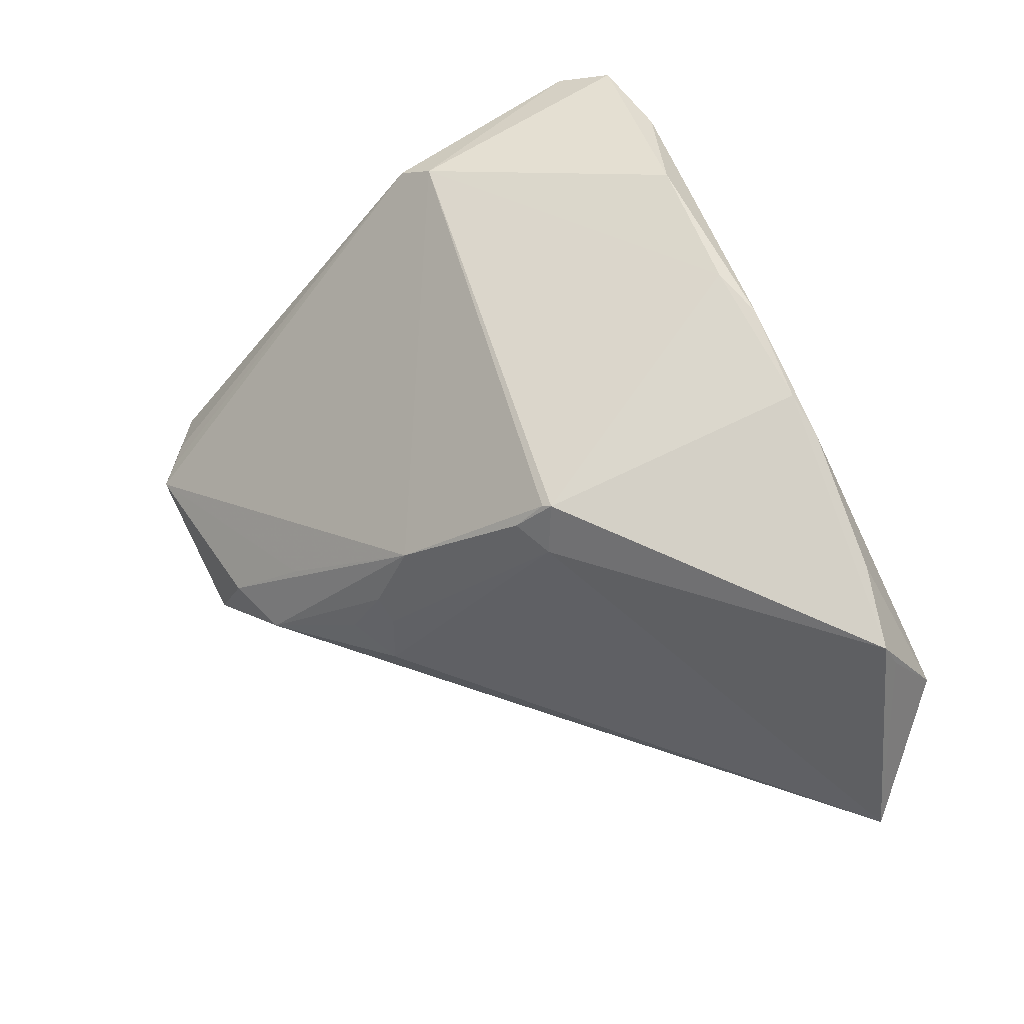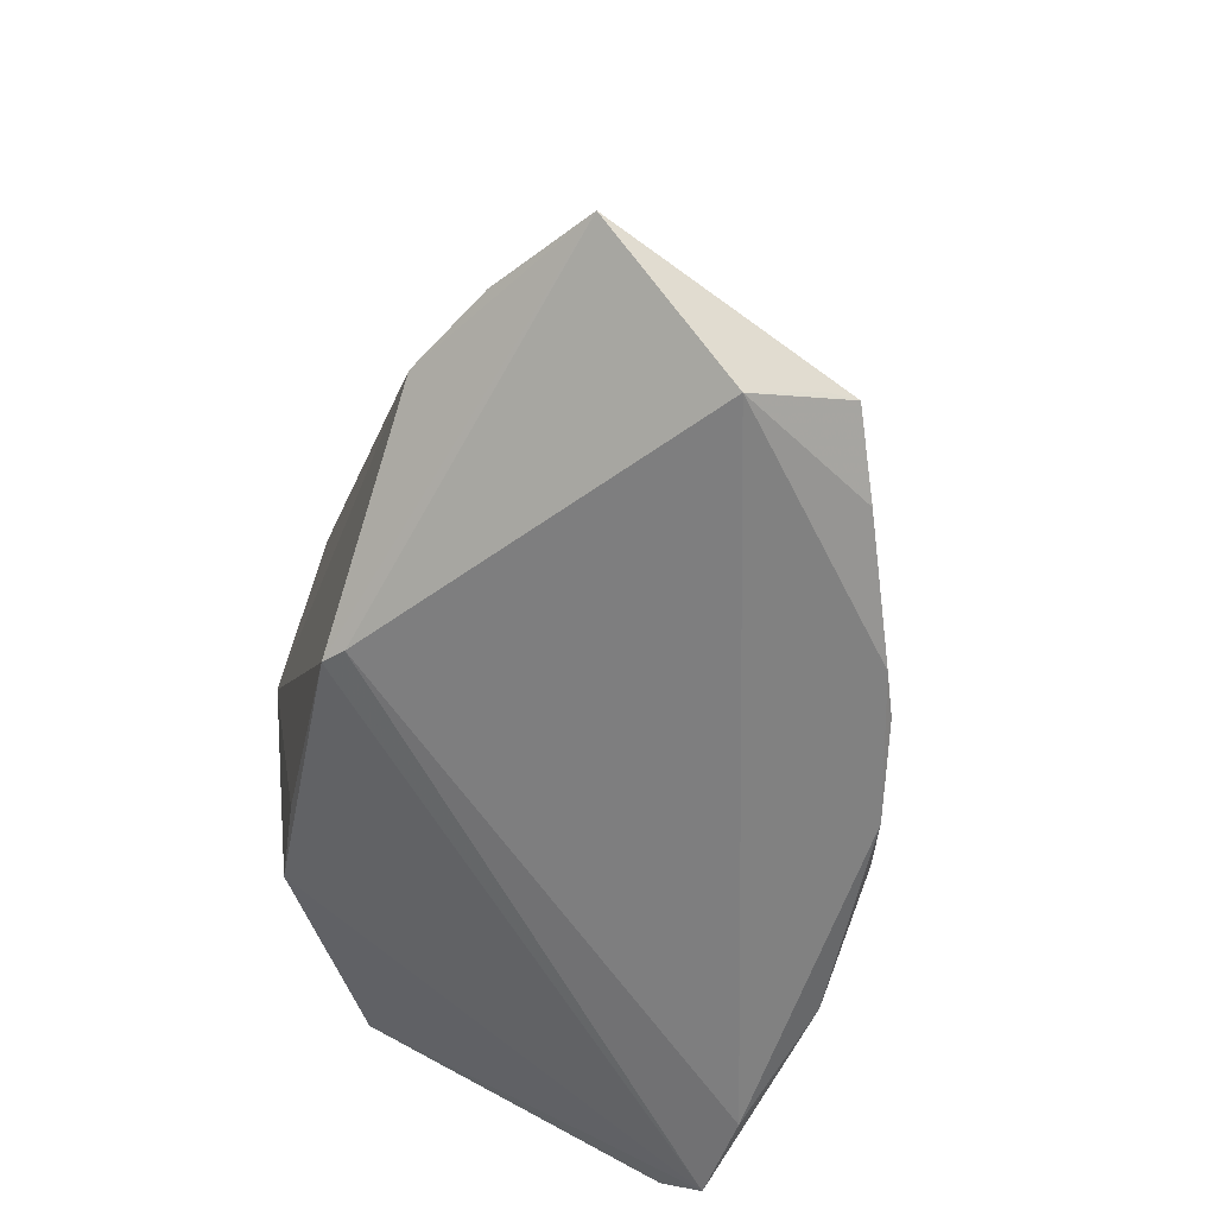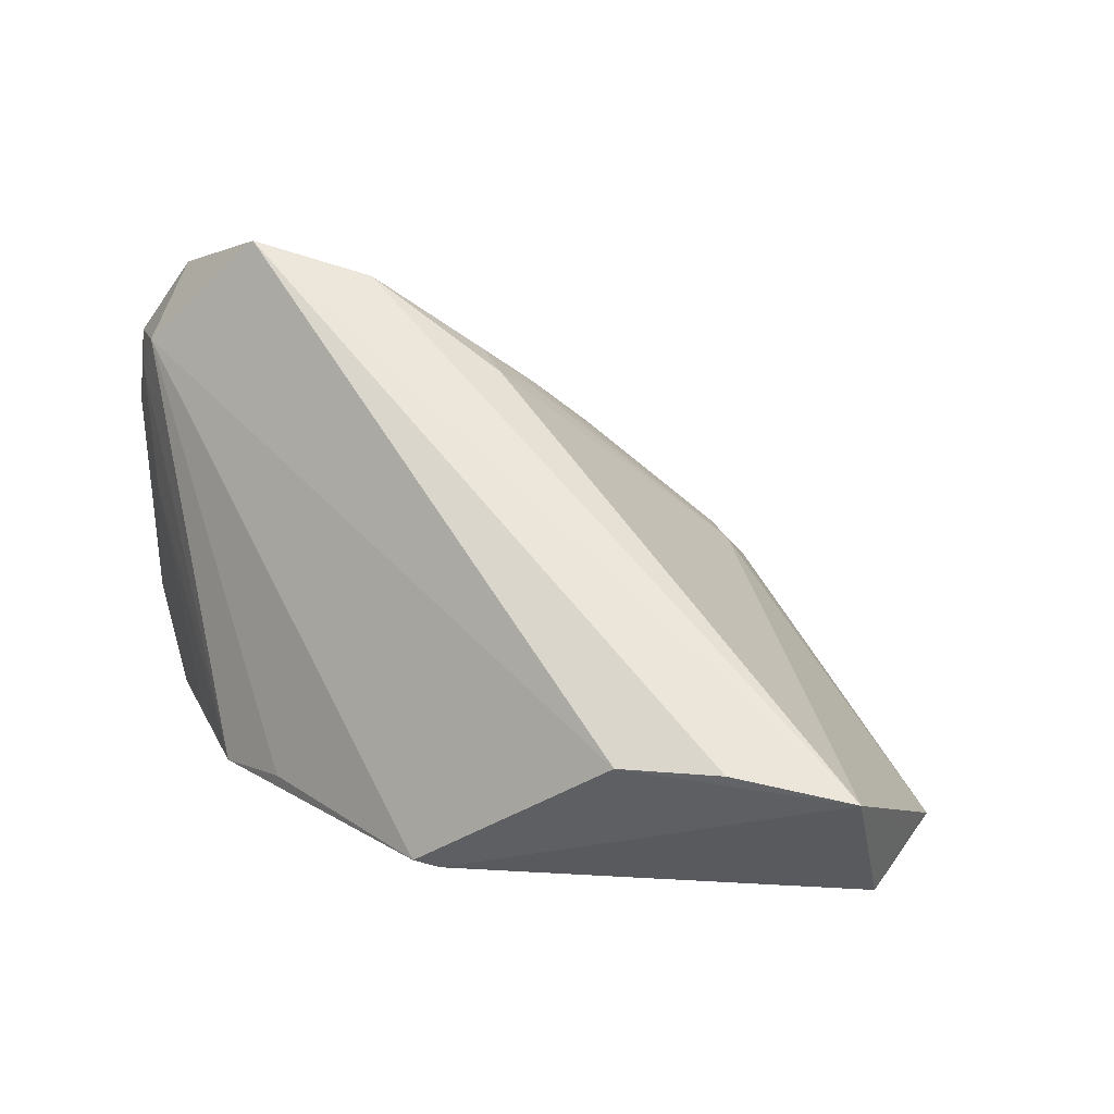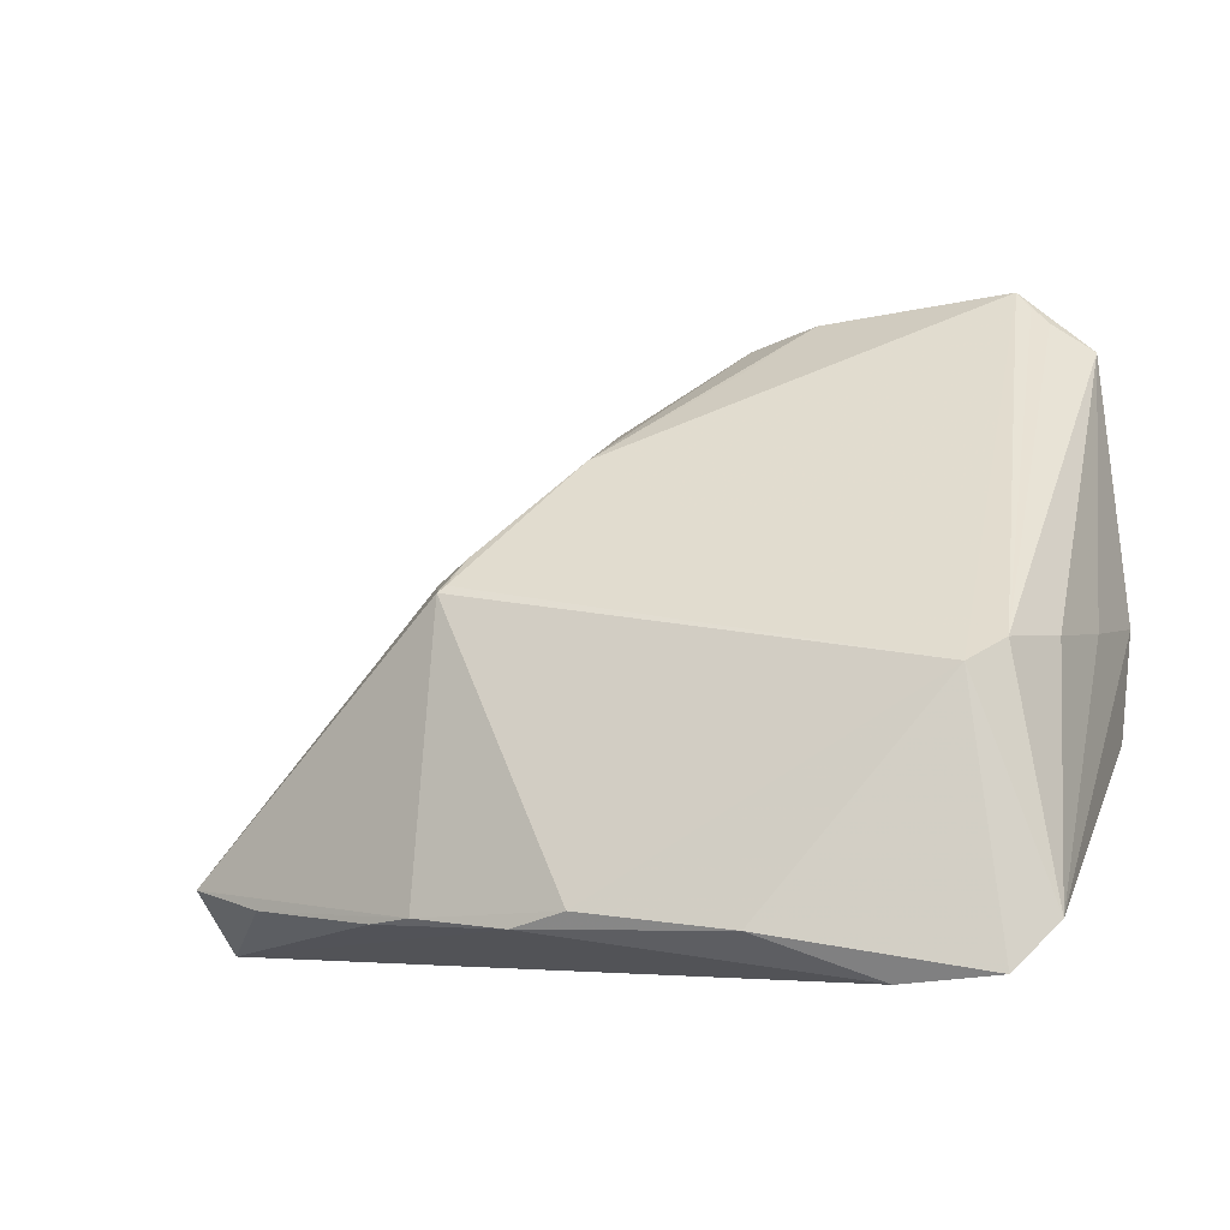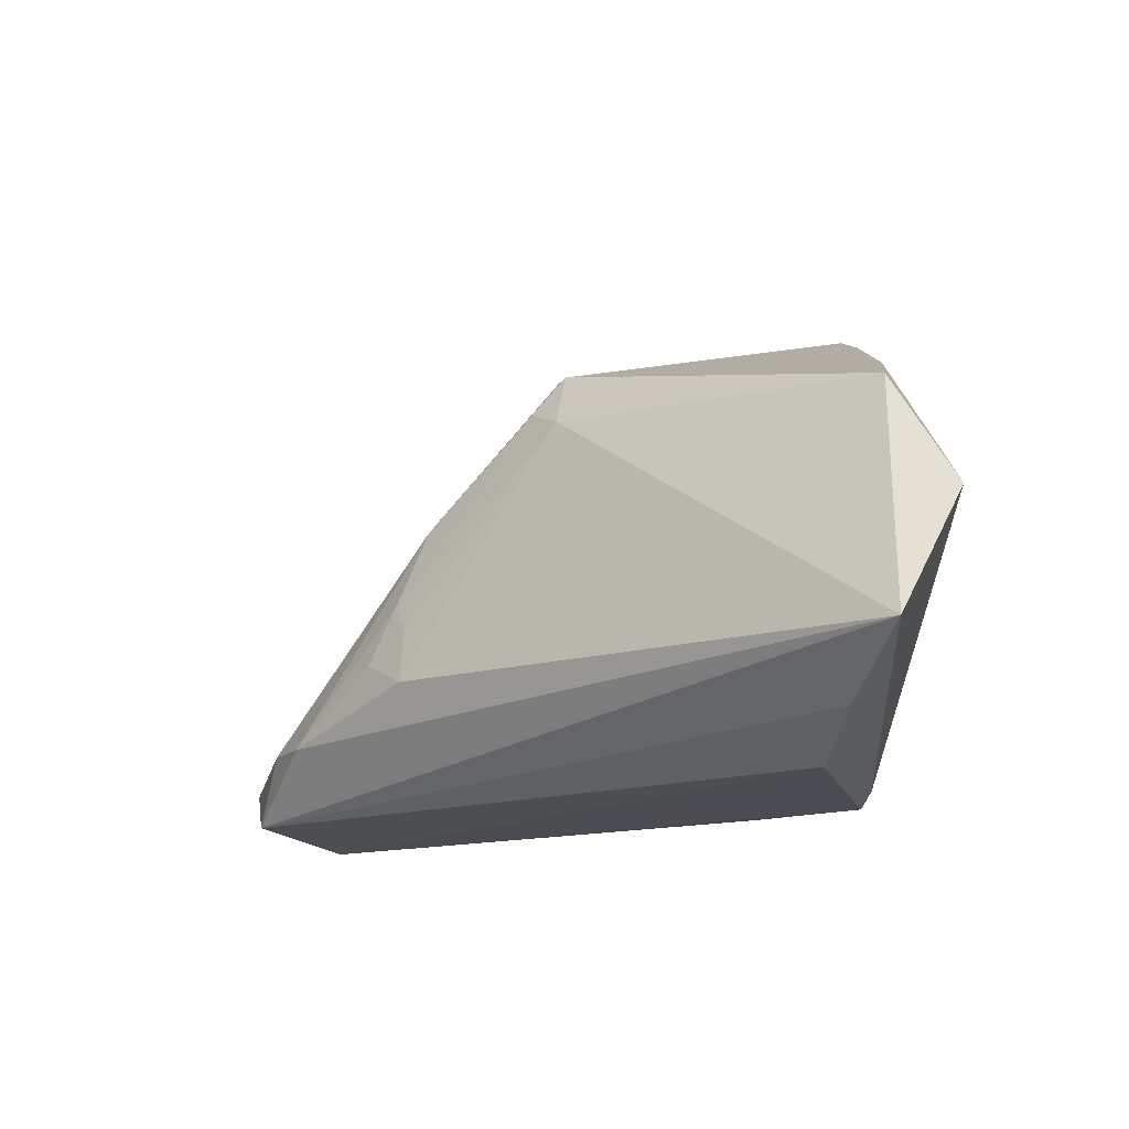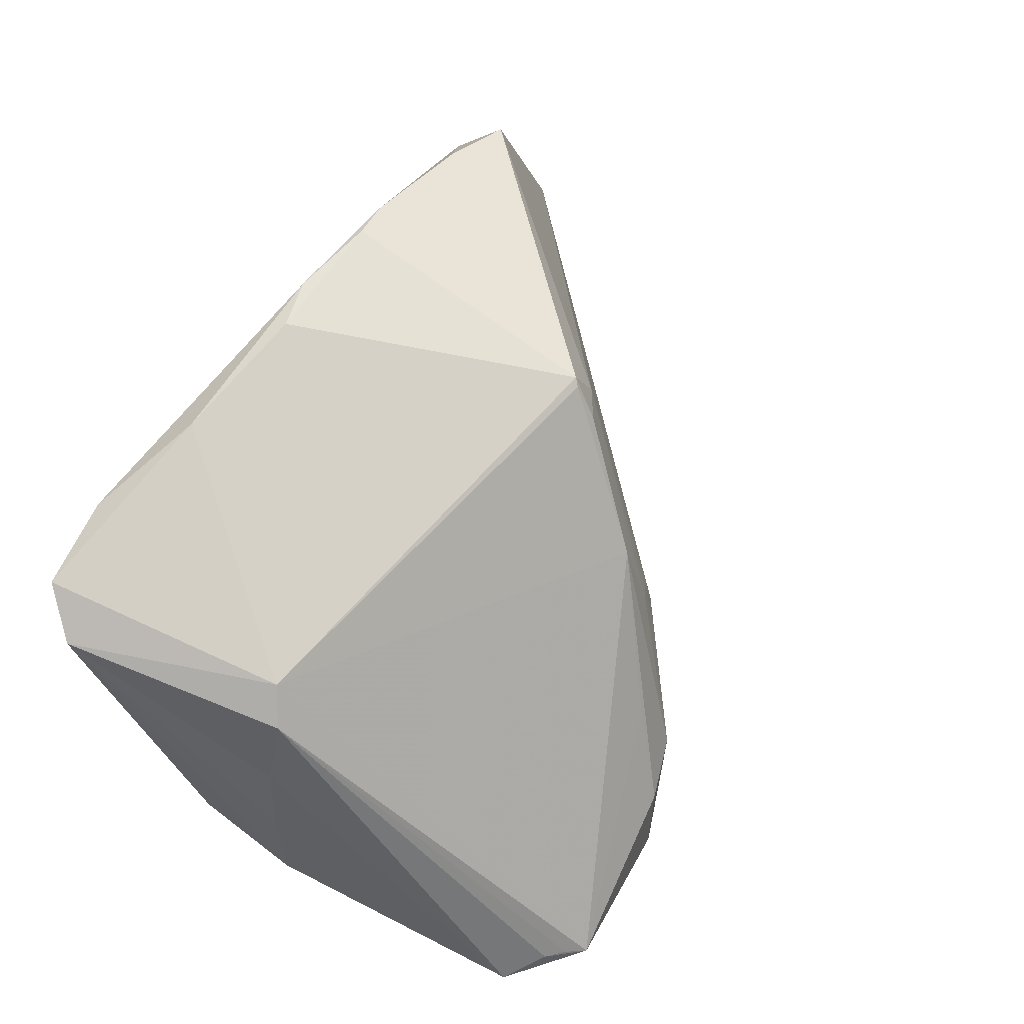
<metadata>
{"format":"obj","ext":"obj","renderer":"f3d","projection":"perspective","resolution":1024,"background":"white","views":[{"elev":54.6,"azim":-115.4,"up":"+Z"},{"elev":-60.0,"azim":-108.5,"up":"+Y"},{"elev":-4.4,"azim":-141.0,"up":"+Y"},{"elev":-4.5,"azim":15.8,"up":"+Y"},{"elev":-15.3,"azim":-95.3,"up":"+Z"},{"elev":68.6,"azim":122.1,"up":"+Z"}]}
</metadata>
<code>
v 0.04217 0.03132 -0.01904
v -0.03324 -0.02976 0.01324
v 0.03524 -0.01627 -0.02089
v 0.03618 0.02484 -0.02841
v 0.04019 0.03312 -0.01973
v 0.04257 -0.03414 0.02425
v 0.02055 0.03415 -0.02762
v -0.04175 -0.02792 0.008997
v -0.03975 -0.02379 -0.02418
v -0.01099 0.004674 0.01405
v 0.04225 -0.004273 0.01943
v 0.04135 0.008594 -0.02248
v -0.01477 0.002261 0.01207
v 0.0469 0.0282 -0.02032
v 0.0004511 0.02206 -0.01219
v -0.004449 0.01871 -0.01509
v 0.04703 -0.02937 0.02139
v -0.00121 0.01915 -0.005871
v 0.01712 0.03247 -0.01979
v 0.04971 -0.01332 -0.01023
v 0.04608 -0.003754 0.01137
v -0.004369 -0.03248 -0.02841
v 0.01966 -0.03048 0.02841
v 0.0173 -0.0243 -0.02635
v 0.03844 0.03522 -0.02097
v 0.05045 -0.00151 -0.01371
v 0.04523 0.01977 -0.02192
v -0.02991 -0.02312 -0.02841
v 0.003201 -0.02893 0.02744
v -0.01197 0.001784 0.01749
v -0.05045 -0.02645 -0.01789
v 0.02673 -0.02263 -0.02472
v -0.04222 -0.02956 0.005411
v -0.002804 -0.03072 0.02596
v -0.01276 0.001047 0.01799
v 0.04847 -0.002881 -8.463e-05
v -0.002061 0.01551 0.002814
v 0.04049 0.02235 -0.02567
v -0.04236 -0.03522 -0.002393
v -0.0136 -0.02994 0.02282
v 0.0107 0.02611 -0.01117
v 0.03233 -0.03522 0.02439
v -0.006633 -0.03319 -0.02681
v 0.009692 0.03002 -0.0202
v -0.003326 0.01818 -0.008658
v 0.03864 -0.006576 0.02212
v -0.01853 -0.03066 0.02043
f 28 22 31
f 28 4 22
f 6 22 32
f 32 20 6
f 43 22 6
f 31 22 43
f 16 44 31
f 31 44 7
f 4 28 7
f 22 4 24
f 24 32 22
f 4 32 24
f 14 26 27
f 14 11 21
f 20 32 3
f 3 26 20
f 31 43 39
f 29 46 35
f 9 28 31
f 31 7 9
f 9 7 28
f 38 4 14
f 14 27 38
f 38 32 4
f 17 21 11
f 17 46 6
f 11 46 17
f 6 20 17
f 20 26 17
f 12 27 26
f 26 3 12
f 12 38 27
f 12 3 32
f 32 38 12
f 13 16 31
f 31 8 13
f 13 8 35
f 44 16 15
f 35 46 30
f 46 37 30
f 1 11 14
f 1 5 11
f 19 7 44
f 44 37 19
f 19 37 41
f 36 17 26
f 21 17 36
f 36 26 14
f 14 21 36
f 42 43 6
f 42 39 43
f 31 39 33
f 33 8 31
f 39 8 33
f 2 39 47
f 2 8 39
f 10 13 35
f 35 30 10
f 10 30 37
f 18 37 44
f 44 15 18
f 18 10 37
f 13 10 18
f 25 19 41
f 41 37 25
f 7 19 25
f 11 5 25
f 25 46 11
f 25 37 46
f 4 7 25
f 14 4 25
f 25 1 14
f 5 1 25
f 47 39 34
f 39 42 34
f 23 42 6
f 29 34 23
f 23 34 42
f 6 46 23
f 46 29 23
f 45 15 16
f 45 18 15
f 16 13 45
f 13 18 45
f 40 29 35
f 40 34 29
f 47 34 40
f 35 8 40
f 40 2 47
f 8 2 40

</code>
